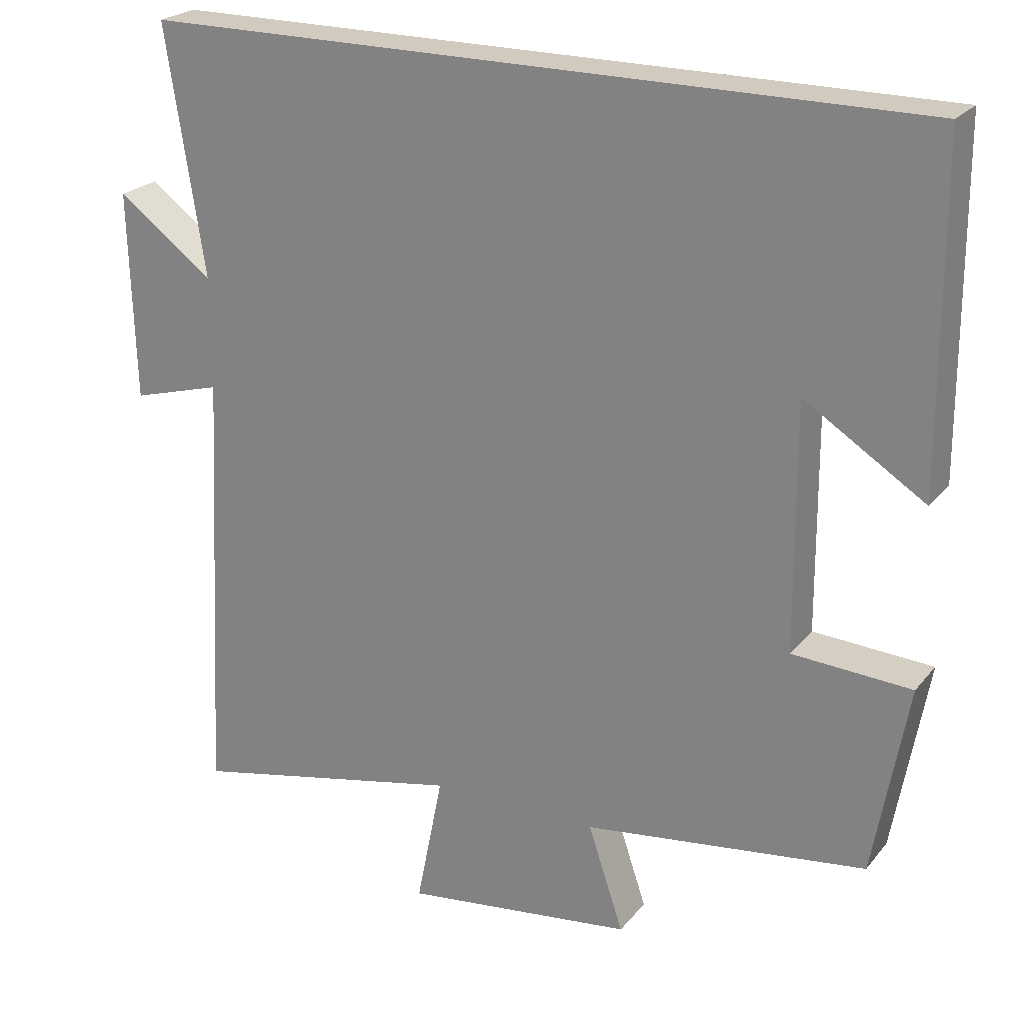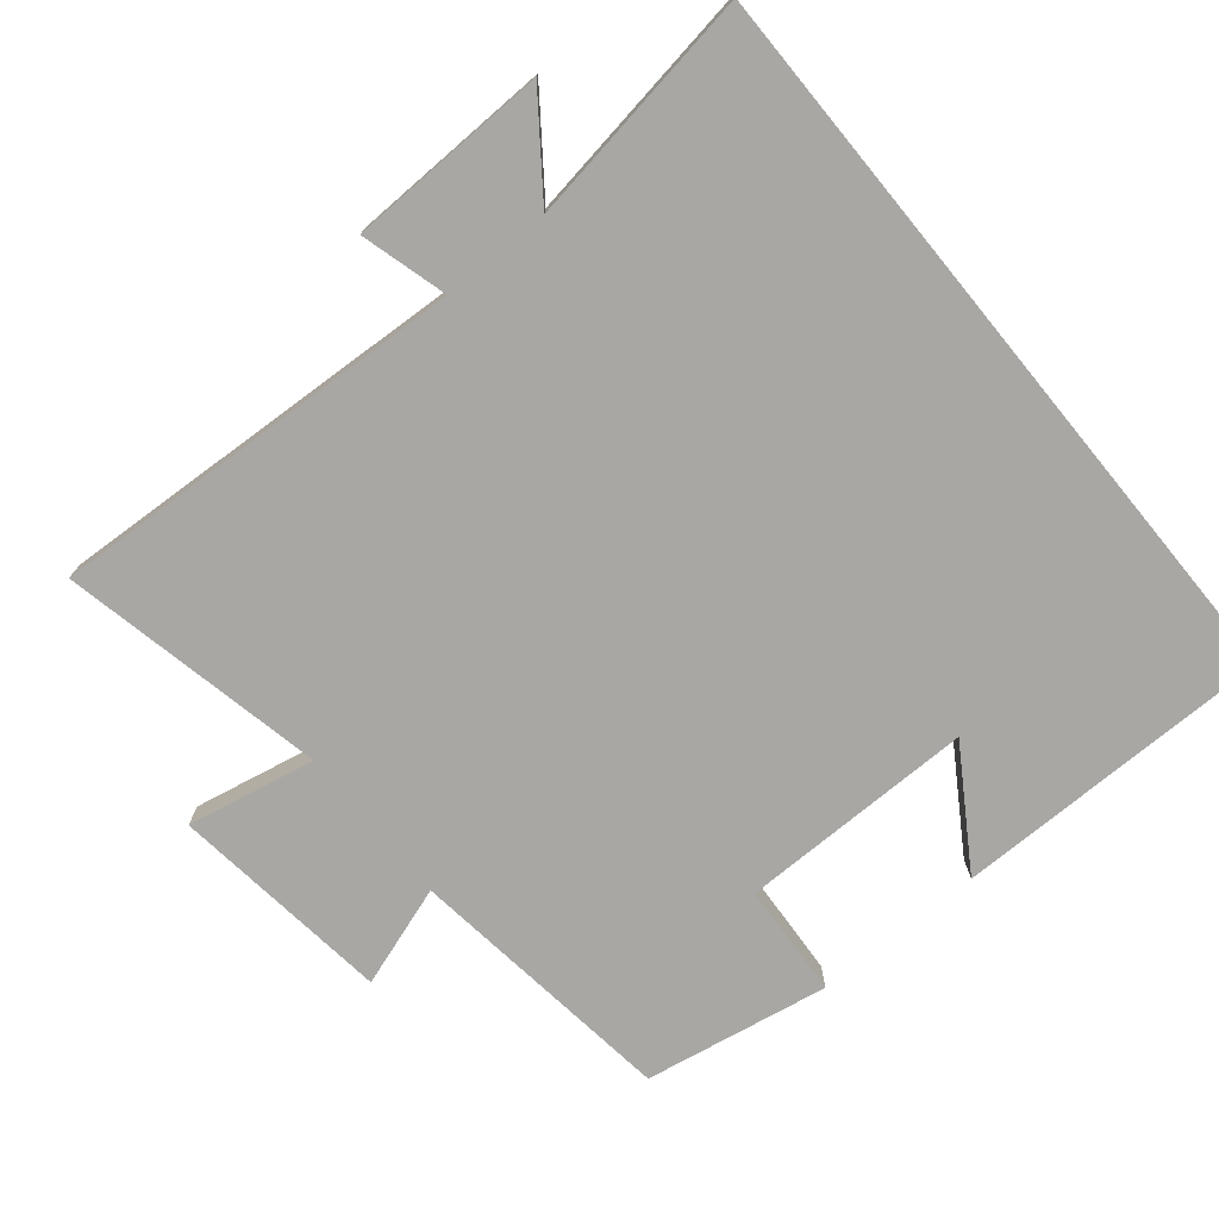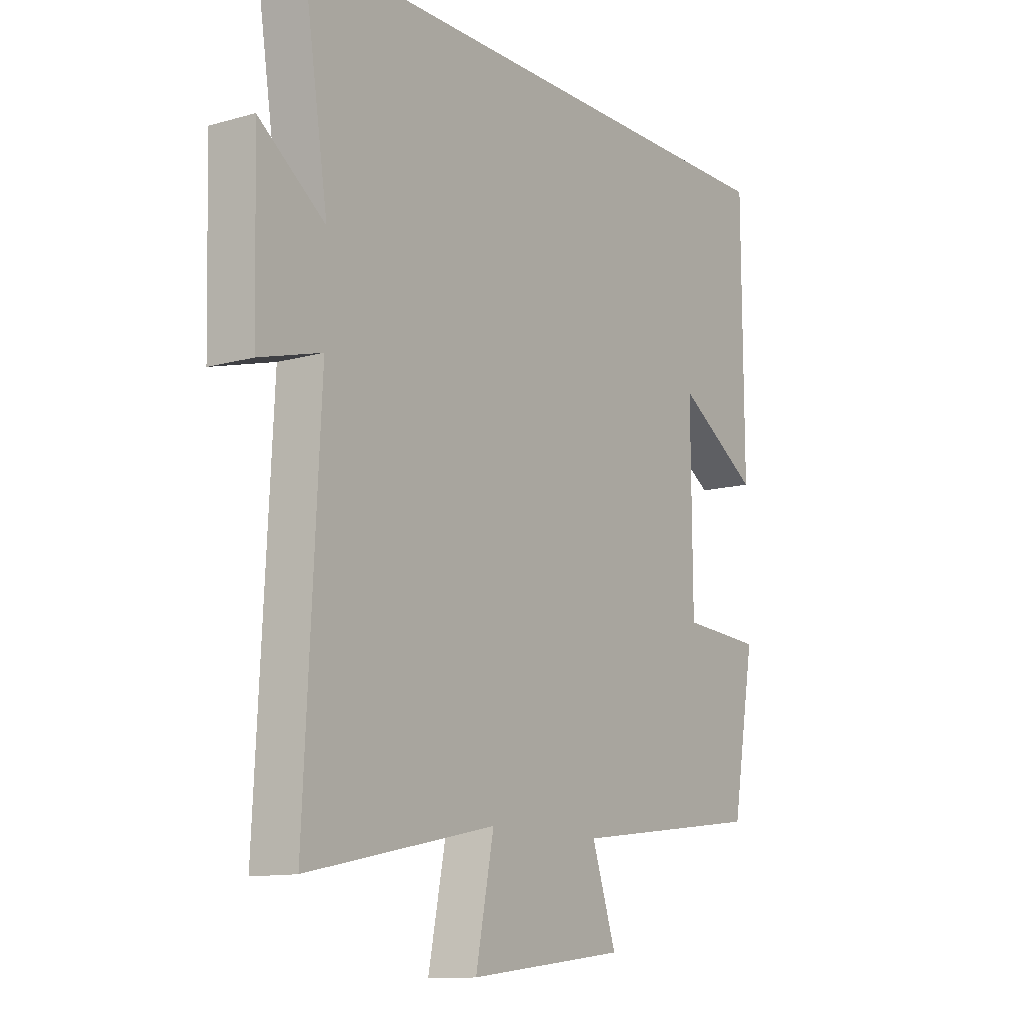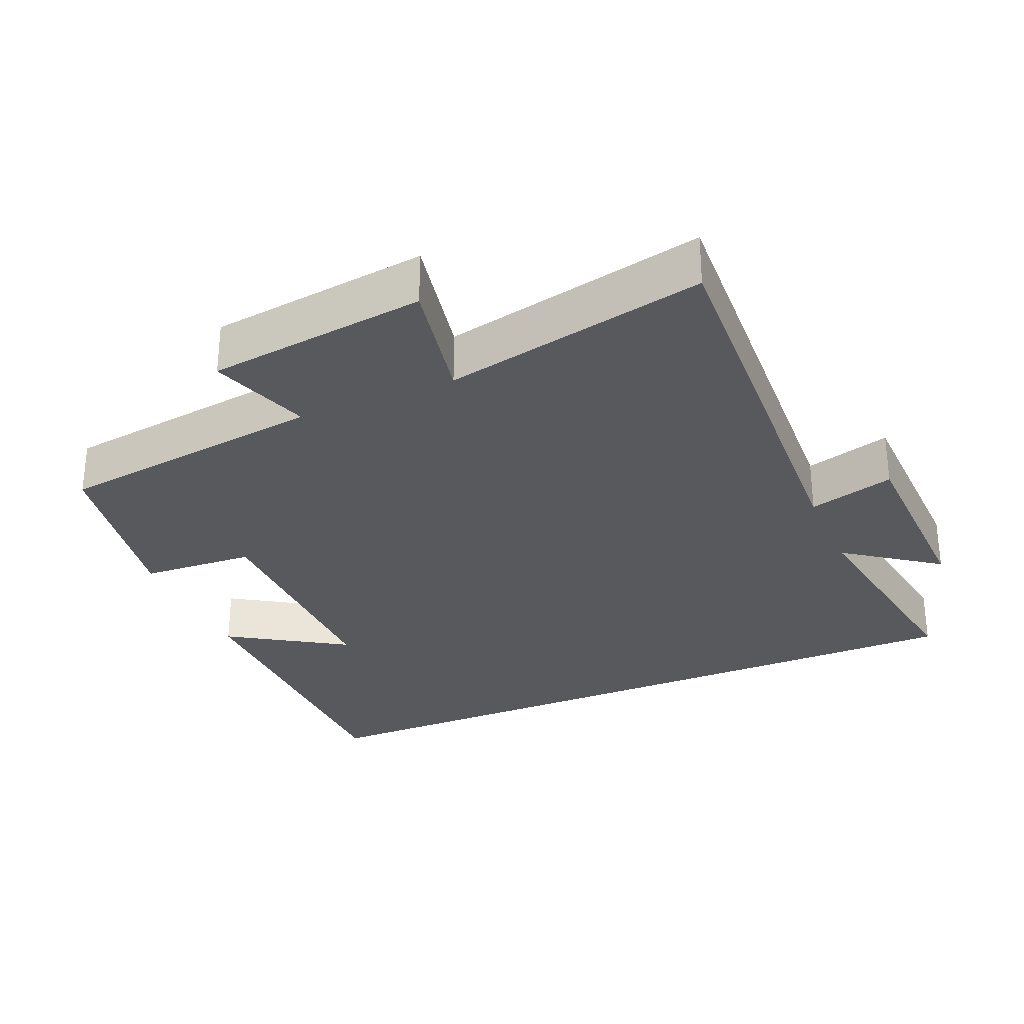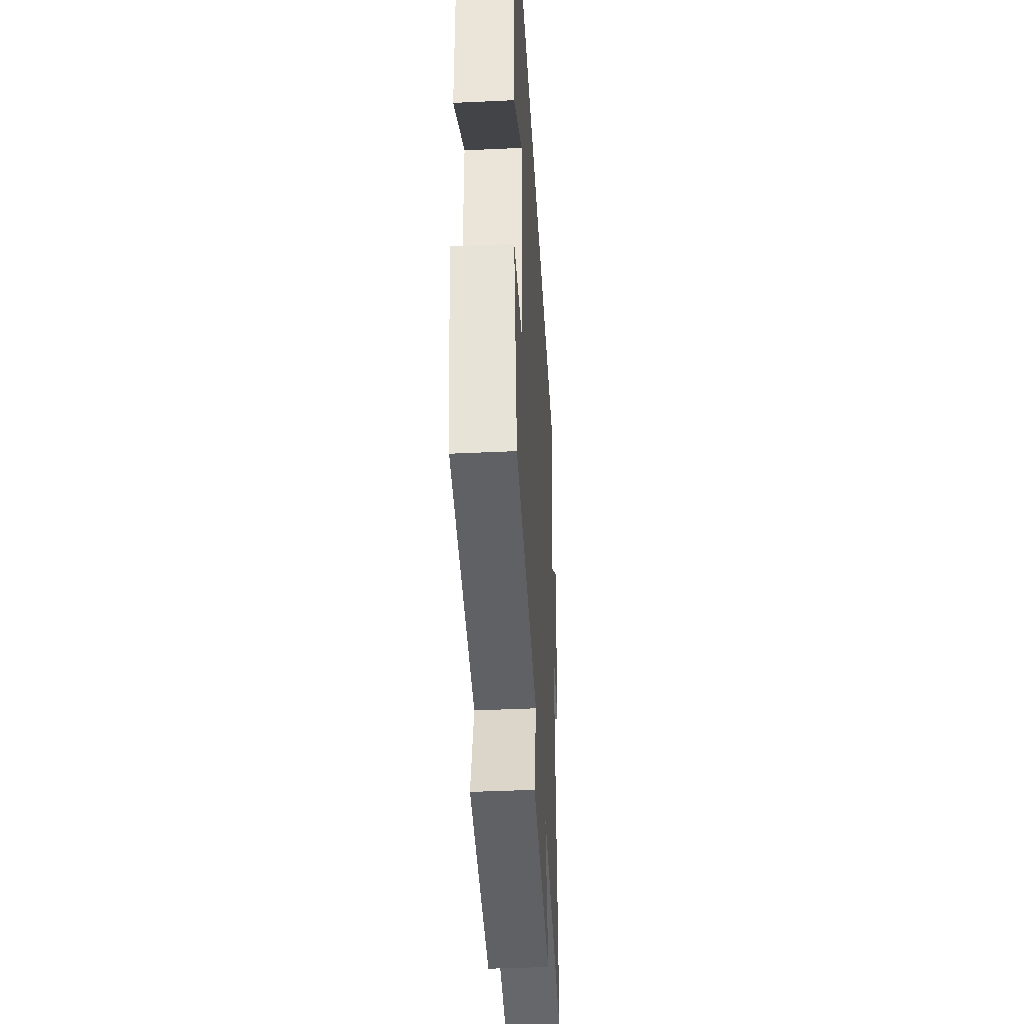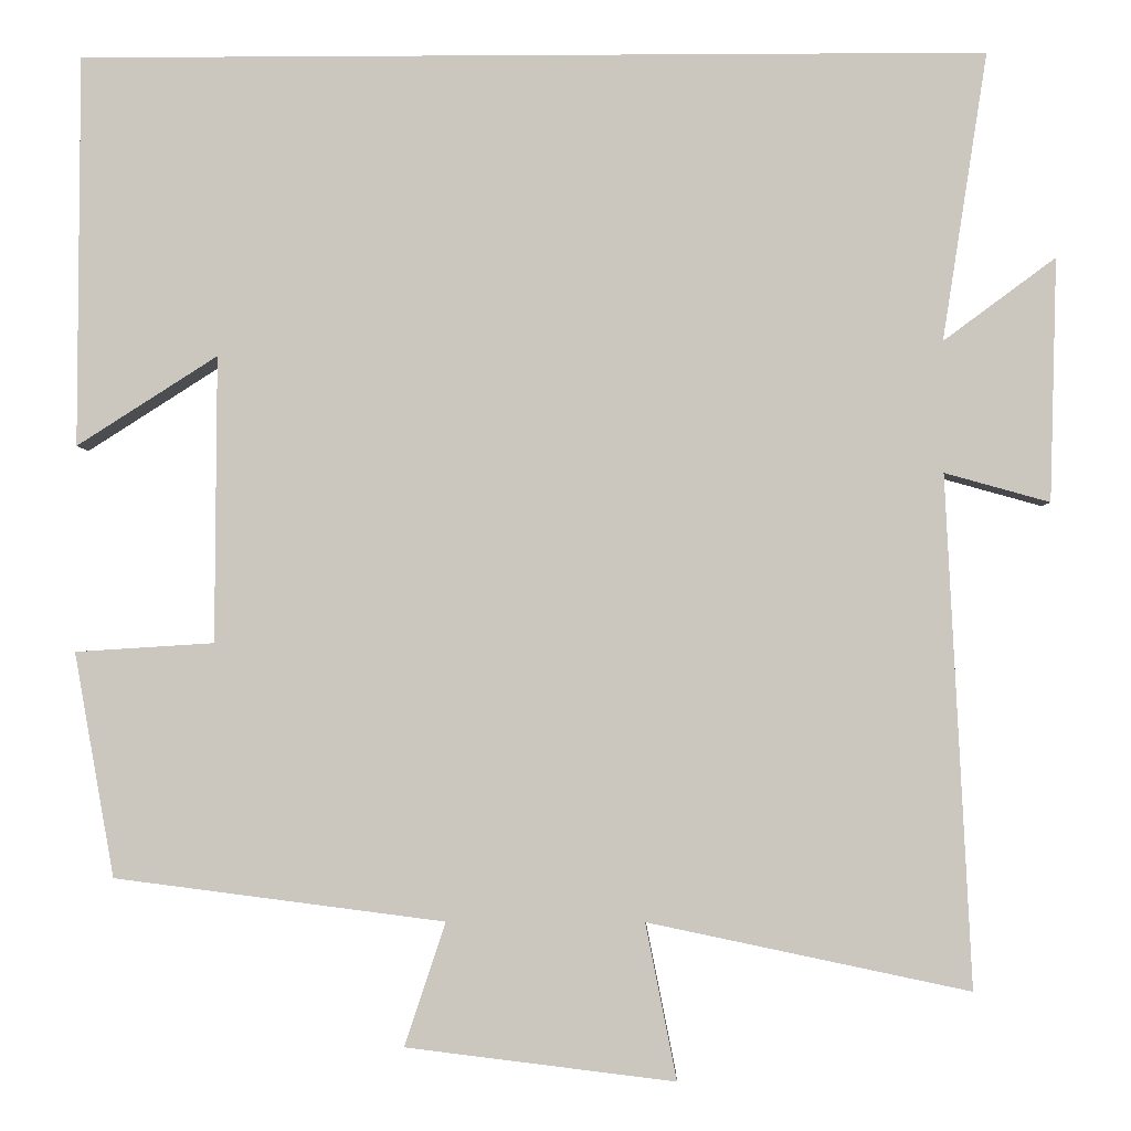
<metadata>
{"format":"obj","ext":"obj","renderer":"f3d","projection":"perspective","resolution":1024,"background":"white","views":[{"elev":23.3,"azim":28.7,"up":"+Z"},{"elev":-74.7,"azim":-50.6,"up":"+Y"},{"elev":-12.1,"azim":-56.0,"up":"+Z"},{"elev":-29.7,"azim":-156.7,"up":"+Y"},{"elev":-40.4,"azim":93.3,"up":"+Z"},{"elev":-2.3,"azim":-178.6,"up":"+Z"}]}
</metadata>
<code>
v -0.53 0.07 -0.578
v -0.5 0.07 0.014
v -0.622 0.07 -0.02
v -0.63 0.07 0.262
v -0.5 0.07 0.166
v -0.552 0.07 0.5
v 0.498 0.07 0.5
v 0.5 0.07 0.047
v 0.337 0.07 0.151
v 0.339 0.07 -0.181
v 0.5 0.07 -0.191
v 0.454 0.07 -0.451
v 0.071 0.07 -0.5
v 0.119 0.07 -0.643
v -0.193 0.07 -0.681
v -0.157 0.07 -0.5
v -0.53 0 -0.578
v -0.5 0 0.014
v -0.622 0 -0.02
v -0.63 0 0.262
v -0.5 0 0.166
v -0.552 0 0.5
v 0.498 0 0.5
v 0.5 0 0.047
v 0.337 0 0.151
v 0.339 0 -0.181
v 0.5 0 -0.191
v 0.454 0 -0.451
v 0.071 0 -0.5
v 0.119 0 -0.643
v -0.193 0 -0.681
v -0.157 0 -0.5
f 13 14 15 16
f 12 13 16
f 11 12 16
f 10 11 16
f 16 1 2
f 10 16 2
f 9 10 2
f 7 8 9
f 5 6 7 9
f 5 9 2
f 2 3 4 5
f 32 31 30 29
f 32 29 28
f 32 28 27
f 32 27 26
f 18 17 32
f 18 32 26
f 18 26 25
f 25 24 23
f 25 23 22 21
f 18 25 21
f 21 20 19 18
f 1 17 18 2
f 2 18 19 3
f 3 19 20 4
f 4 20 21 5
f 5 21 22 6
f 6 22 23 7
f 7 23 24 8
f 8 24 25 9
f 9 25 26 10
f 10 26 27 11
f 11 27 28 12
f 12 28 29 13
f 13 29 30 14
f 14 30 31 15
f 15 31 32 16
f 16 32 17 1

</code>
